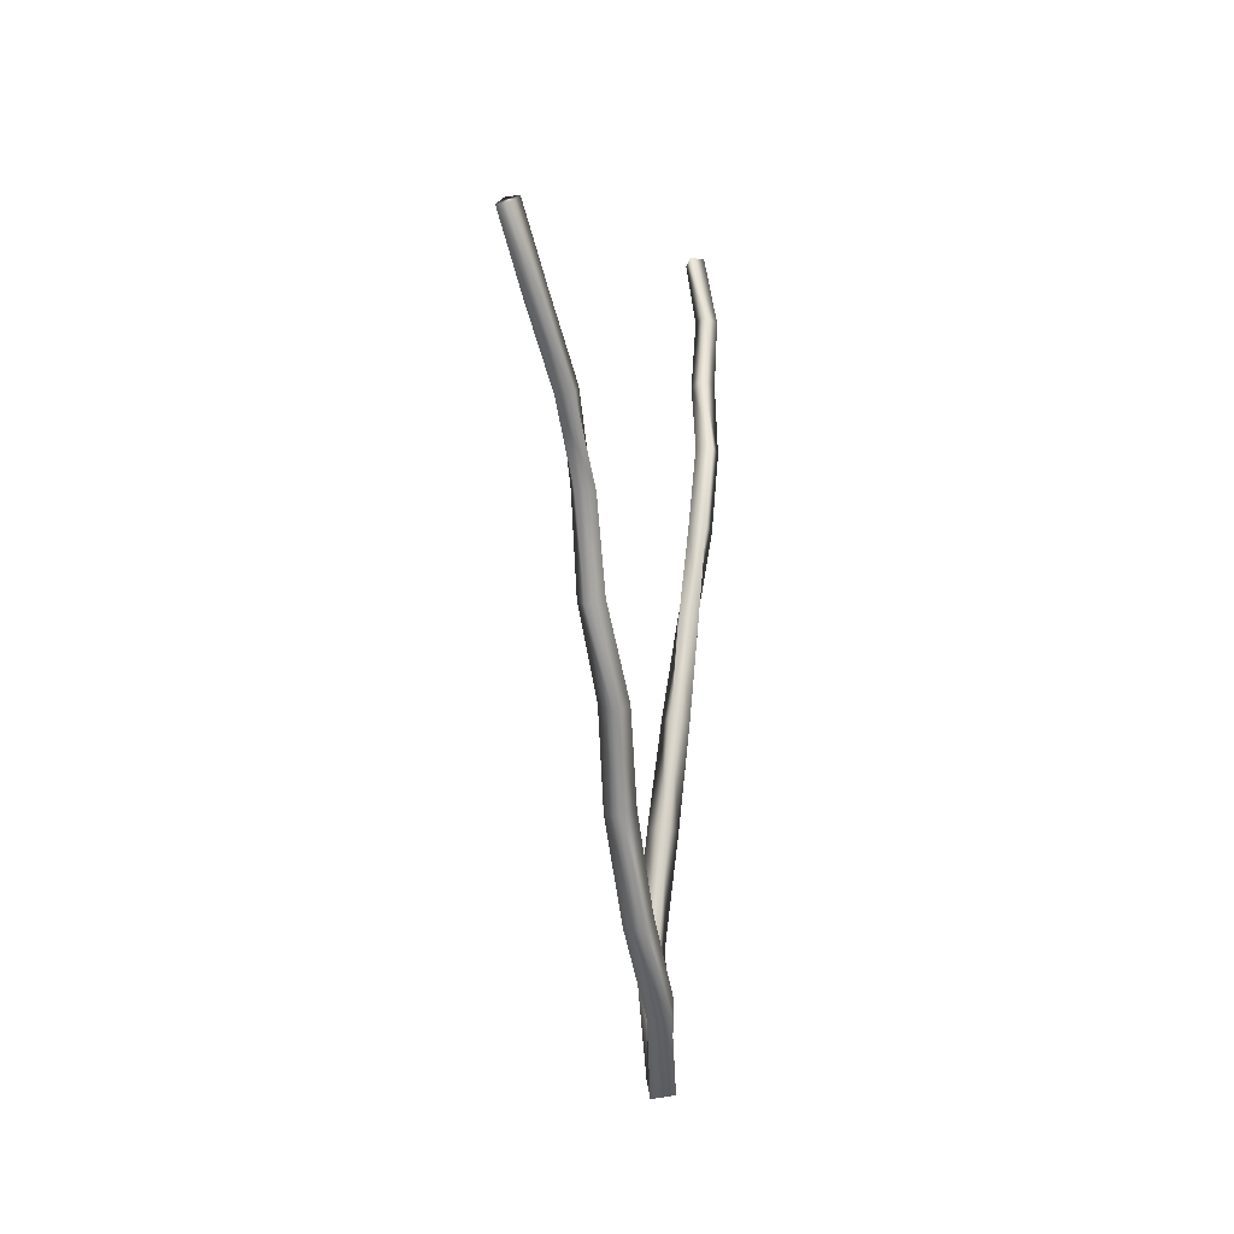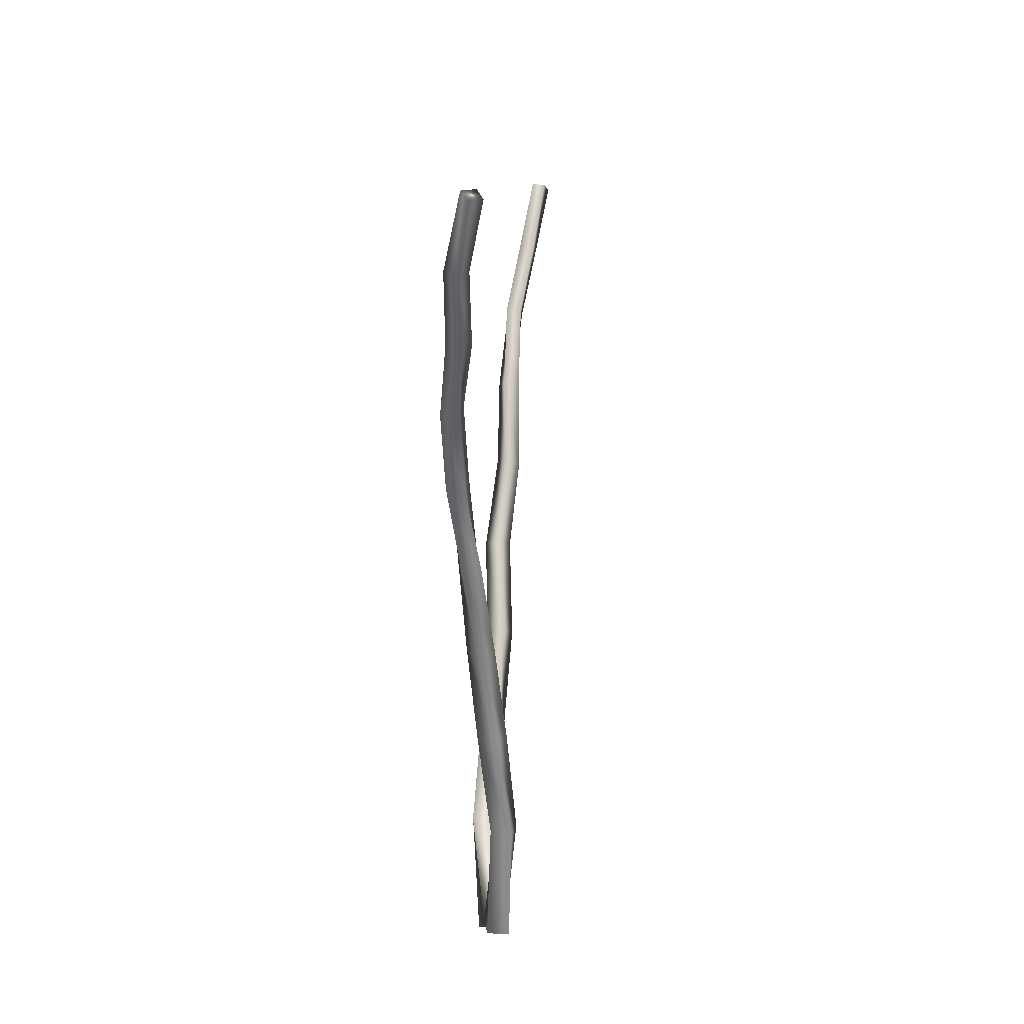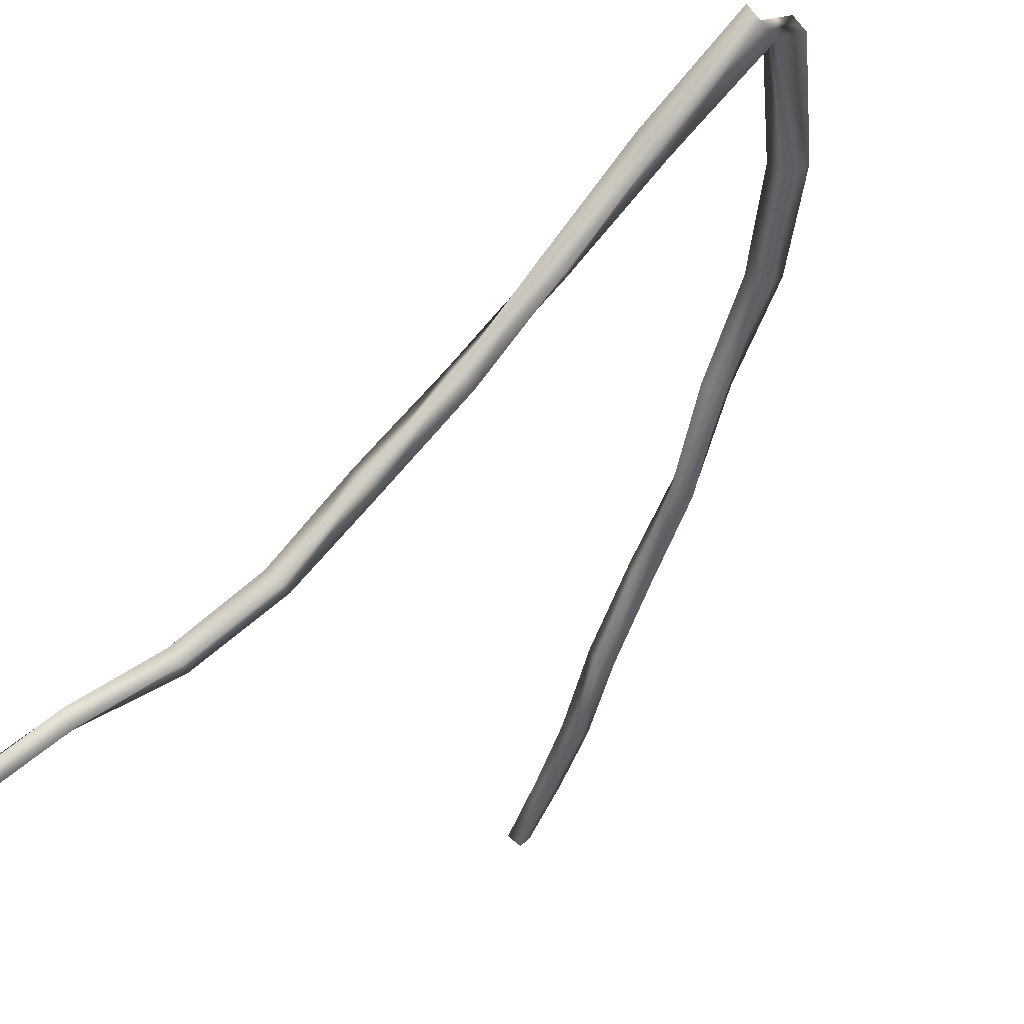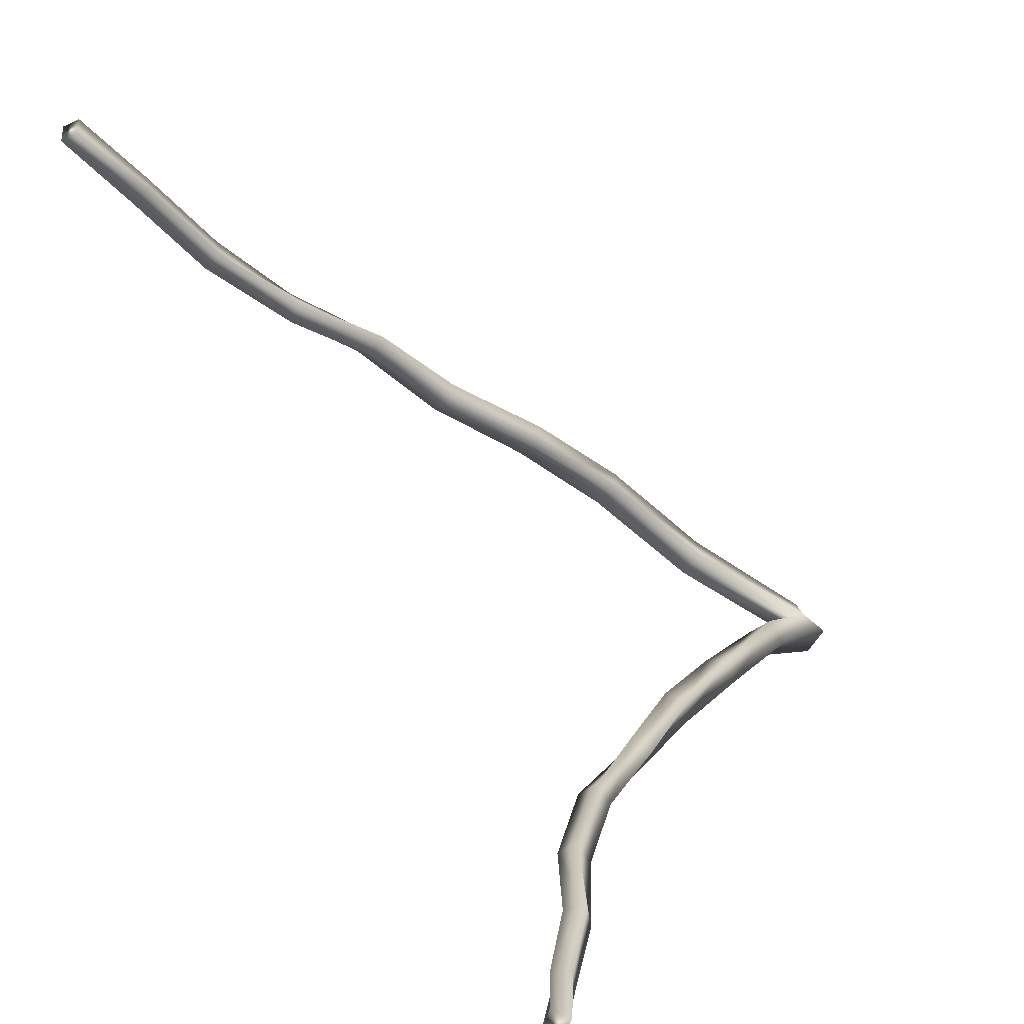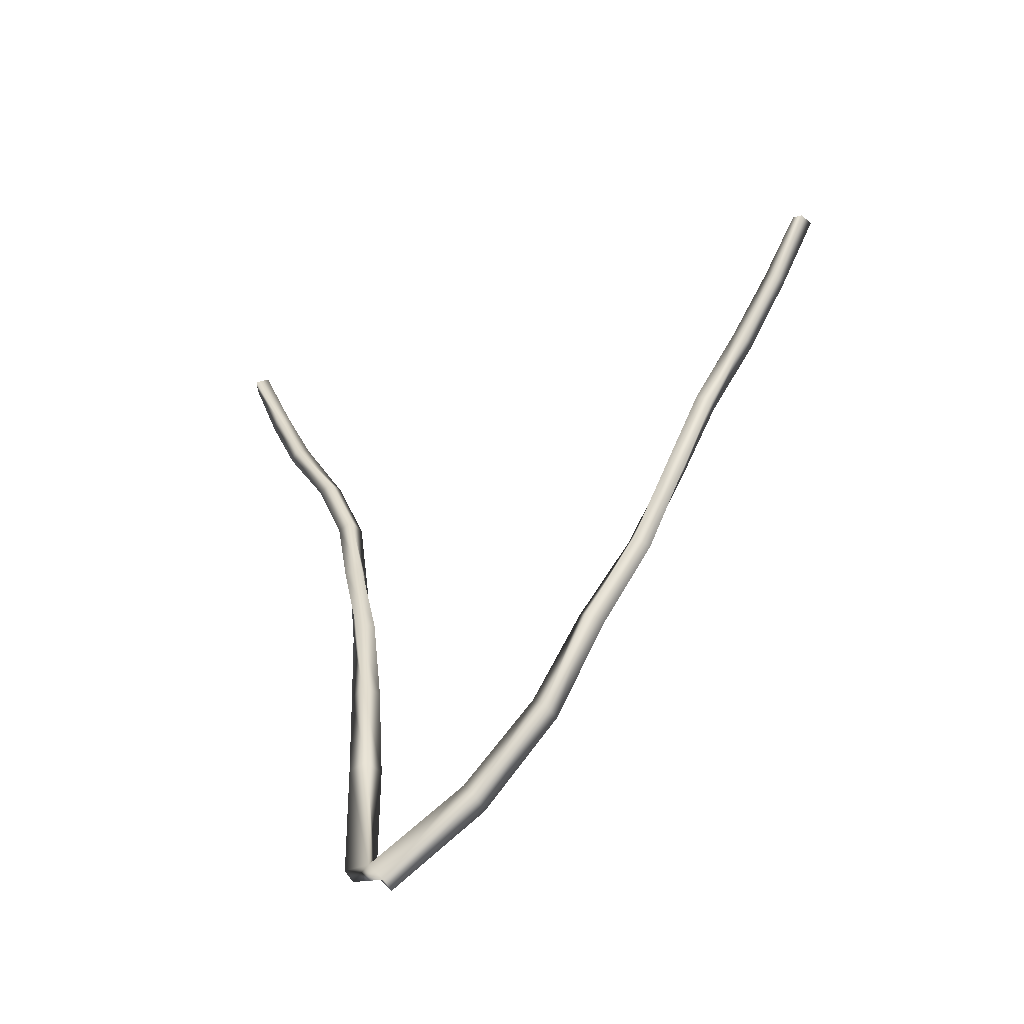
<metadata>
{"format":"obj","ext":"obj","renderer":"f3d","projection":"perspective","resolution":1024,"background":"white","views":[{"elev":-7.8,"azim":51.4,"up":"+Y"},{"elev":21.3,"azim":-136.3,"up":"+Y"},{"elev":-79.6,"azim":-39.3,"up":"+Z"},{"elev":3.9,"azim":-155.0,"up":"+Z"},{"elev":-46.1,"azim":-21.4,"up":"+Y"}]}
</metadata>
<code>
v 0.401 0.4384 0.5442
v 0.3932 0.4365 0.5545
v 0.4086 0.4283 0.5476
v 0.4008 0.4264 0.5581
v 0.3907 0.4372 0.5361
v 0.3829 0.4352 0.5464
v 0.3814 0.5016 0.5469
v 0.3877 0.5013 0.5577
v 0.3922 0.5025 0.5409
v 0.3984 0.5018 0.5515
v 0.3944 0.562 0.5334
v 0.3829 0.5625 0.5358
v 0.3967 0.5638 0.5447
v 0.3853 0.564 0.5471
v 0.3954 0.6205 0.5263
v 0.3845 0.62 0.524
v 0.3931 0.6222 0.537
v 0.3821 0.6217 0.5346
v 0.3922 0.6758 0.5172
v 0.3836 0.6739 0.5115
v 0.386 0.6771 0.5258
v 0.3774 0.6753 0.5198
v 0.3888 0.7281 0.5086
v 0.3802 0.7287 0.5136
v 0.375 0.7266 0.5052
v 0.3838 0.7259 0.5002
v 0.364 0.7719 0.4904
v 0.3681 0.7753 0.4982
v 0.3725 0.7724 0.4857
v 0.3765 0.776 0.4936
v 0.3548 0.8156 0.4727
v 0.3464 0.8122 0.4744
v 0.3553 0.8186 0.4813
v 0.3468 0.8154 0.483
v 0.3428 0.8571 0.4601
v 0.3344 0.8545 0.4604
v 0.3421 0.8594 0.4685
v 0.3339 0.8571 0.4687
v 0.3278 0.8986 0.4569
v 0.3206 0.8955 0.4542
v 0.3247 0.8986 0.4646
v 0.3175 0.8954 0.4618
v 0.4422 0.4765 0.5768
v 0.4338 0.4774 0.5859
v 0.4474 0.4666 0.5825
v 0.4388 0.4677 0.5914
v 0.4708 0.5182 0.6134
v 0.4742 0.5099 0.6206
v 0.4643 0.5109 0.6267
v 0.4609 0.5195 0.6194
v 0.4913 0.5608 0.6491
v 0.4805 0.5634 0.6513
v 0.4798 0.5687 0.6415
v 0.4904 0.5659 0.6392
v 0.5119 0.6077 0.6705
v 0.502 0.6117 0.6717
v 0.5029 0.6158 0.6617
v 0.5125 0.6117 0.6609
v 0.5186 0.6603 0.6854
v 0.5151 0.6567 0.694
v 0.5278 0.6564 0.6874
v 0.5241 0.6529 0.6961
v 0.5424 0.701 0.7044
v 0.5344 0.7048 0.7005
v 0.5377 0.6994 0.7127
v 0.5297 0.7033 0.7088
v 0.554 0.7438 0.7233
v 0.5587 0.7386 0.729
v 0.5515 0.7384 0.7346
v 0.5469 0.7438 0.7288
v 0.5671 0.7795 0.7497
v 0.5705 0.7741 0.7555
v 0.5631 0.7736 0.7597
v 0.5596 0.779 0.754
v 0.5783 0.8139 0.7732
v 0.5805 0.8092 0.7794
v 0.5727 0.8095 0.7821
v 0.5708 0.8143 0.7759
f 4 1 3
f 6 5 2
f 5 4 2
f 4 5 1
f 78 77 76
f 78 76 75
f 71 74 75
f 75 74 78
f 74 73 78
f 78 73 77
f 77 73 72
f 77 72 76
f 76 72 71
f 76 71 75
f 70 71 67
f 71 70 74
f 70 69 74
f 74 69 73
f 73 69 68
f 73 68 72
f 72 68 67
f 72 67 71
f 64 66 67
f 67 66 70
f 66 65 70
f 70 65 69
f 69 65 63
f 68 69 63
f 68 63 64
f 68 64 67
f 59 60 64
f 64 60 66
f 60 62 66
f 66 62 65
f 65 62 61
f 65 61 63
f 63 61 59
f 63 59 64
f 56 55 60
f 60 55 62
f 62 55 58
f 62 58 61
f 61 58 57
f 61 57 59
f 57 56 59
f 59 56 60
f 55 51 54
f 55 54 58
f 58 54 53
f 58 53 57
f 53 52 57
f 57 52 56
f 52 51 56
f 56 51 55
f 51 48 47
f 51 47 54
f 54 47 50
f 54 50 53
f 50 49 53
f 53 49 52
f 49 48 52
f 52 48 51
f 44 47 43
f 44 50 47
f 44 46 50
f 50 46 49
f 45 49 46
f 48 49 45
f 48 45 43
f 48 43 47
f 2 4 44
f 44 4 46
f 3 46 4
f 45 46 3
f 45 3 1
f 45 1 43
f 2 43 1
f 2 44 43
f 42 41 39
f 40 42 39
f 40 36 38
f 40 38 42
f 42 38 37
f 42 37 41
f 37 35 41
f 41 35 39
f 35 36 39
f 39 36 40
f 36 32 34
f 36 34 38
f 38 34 33
f 38 33 37
f 33 31 37
f 37 31 35
f 31 32 35
f 35 32 36
f 32 27 28
f 32 28 34
f 34 28 30
f 34 30 33
f 30 29 33
f 33 29 31
f 29 27 31
f 31 27 32
f 24 23 28
f 28 23 30
f 23 26 30
f 30 26 29
f 29 26 25
f 29 25 27
f 27 25 24
f 27 24 28
f 19 20 23
f 23 20 26
f 26 20 22
f 26 22 25
f 25 22 21
f 25 21 24
f 21 19 24
f 24 19 23
f 20 16 18
f 20 18 22
f 22 18 17
f 22 17 21
f 17 15 21
f 21 15 19
f 15 16 19
f 19 16 20
f 16 12 14
f 16 14 18
f 14 13 18
f 18 13 17
f 13 11 17
f 17 11 15
f 15 11 12
f 15 12 16
f 7 8 12
f 12 8 14
f 14 8 10
f 14 10 13
f 13 10 9
f 13 9 11
f 9 7 11
f 11 7 12
f 8 2 1
f 8 1 10
f 1 5 10
f 10 5 9
f 5 6 9
f 9 6 7
f 7 6 2
f 7 2 8

</code>
